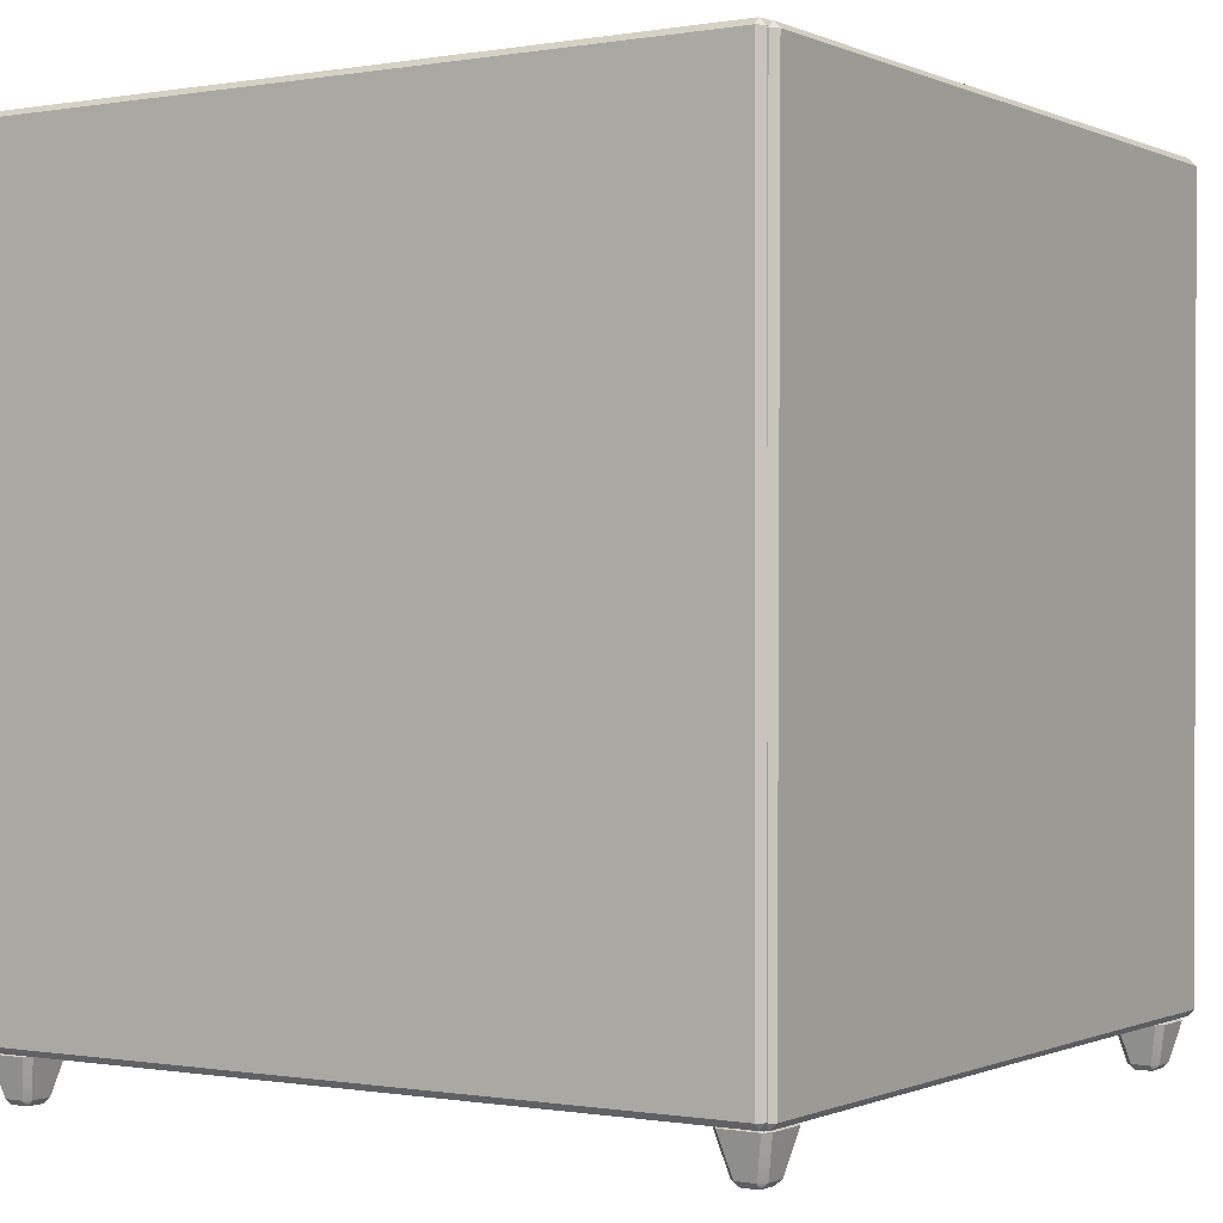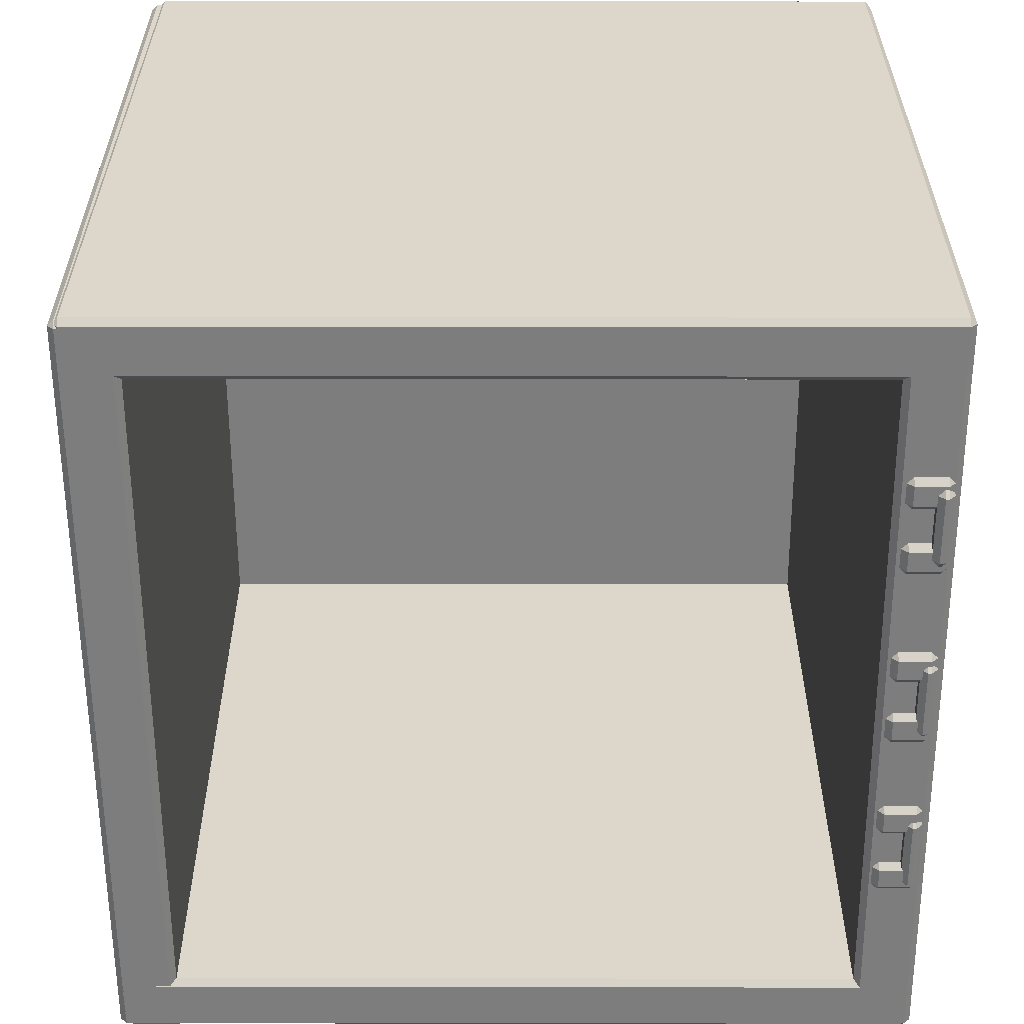
<metadata>
{"format":"obj","ext":"obj","renderer":"f3d","projection":"perspective","resolution":1024,"background":"white","views":[{"elev":-0.3,"azim":32.9,"up":"+Y"},{"elev":30.8,"azim":-179.9,"up":"+Y"}]}
</metadata>
<code>
g default
v -4.69 10.54 4.413
v -4.766 10.46 4.413
v -4.69 10.46 4.489
v -4.69 10.46 -5.332
v -4.766 10.46 -5.256
v -4.69 10.54 -5.256
v -4.729 0.7349 -5.256
v -4.805 0.8115 -5.256
v -4.729 0.8112 -5.332
v -4.729 0.8112 4.489
v -4.805 0.8115 4.413
v -4.729 0.7349 4.413
v -4.103 10.46 4.489
v -4.027 10.46 4.413
v -4.103 10.54 4.413
v -4.142 0.7326 4.413
v -4.066 0.8085 4.413
v -4.142 0.8088 4.489
v -4.142 0.8088 -5.332
v -4.066 0.8085 -5.256
v -4.142 0.7326 -5.256
v -4.103 10.54 -5.256
v -4.027 10.46 -5.256
v -4.103 10.46 -5.332
v -4.769 9.907 4.413
v -4.693 9.83 4.413
v -4.693 9.907 4.489
v -4.693 9.907 -5.332
v -4.693 9.83 -5.256
v -4.769 9.907 -5.256
v 5.035 9.907 -5.256
v 4.958 9.83 -5.256
v 4.958 9.907 -5.332
v 4.958 9.907 4.489
v 4.958 9.83 4.413
v 5.035 9.907 4.413
v -4.693 10.49 4.489
v -4.693 10.57 4.413
v -4.769 10.49 4.413
v 5.035 10.49 4.413
v 4.958 10.57 4.413
v 4.958 10.49 4.489
v 4.958 10.49 -5.332
v 4.958 10.57 -5.256
v 5.035 10.49 -5.256
v -4.769 10.49 -5.256
v -4.693 10.57 -5.256
v -4.693 10.49 -5.332
v 5.001 10.54 -5.255
v 5.077 10.46 -5.256
v 5.001 10.46 -5.331
v 5.054 10.46 4.489
v 5.13 10.46 4.413
v 5.054 10.54 4.413
v 5.014 0.7354 4.413
v 5.091 0.8114 4.413
v 5.015 0.8117 4.489
v 4.962 0.8119 -5.331
v 5.039 0.8116 -5.256
v 4.962 0.7357 -5.255
v 4.414 10.47 -5.328
v 4.338 10.47 -5.252
v 4.415 10.54 -5.252
v 4.375 0.738 -5.252
v 4.299 0.8146 -5.252
v 4.375 0.8143 -5.328
v 4.428 0.814 4.493
v 4.352 0.8143 4.417
v 4.428 0.7378 4.416
v 4.467 10.54 4.416
v 4.39 10.47 4.417
v 4.467 10.47 4.493
v -4.769 0.8028 4.413
v -4.693 0.7266 4.413
v -4.693 0.8028 4.489
v -4.693 0.8028 -5.332
v -4.693 0.7266 -5.256
v -4.769 0.8028 -5.256
v 5.035 0.8028 -5.256
v 4.958 0.7266 -5.256
v 4.958 0.8028 -5.332
v 4.958 0.8028 4.489
v 4.958 0.7266 4.413
v 5.035 0.8028 4.413
v -4.693 1.39 4.489
v -4.693 1.466 4.413
v -4.769 1.39 4.413
v 5.035 1.39 4.413
v 4.958 1.466 4.413
v 4.958 1.39 4.489
v 4.958 1.39 -5.332
v 4.958 1.466 -5.256
v 5.035 1.39 -5.256
v -4.769 1.39 -5.256
v -4.693 1.466 -5.256
v -4.693 1.39 -5.332
v -4.769 0.8195 3.91
v -4.693 0.8195 3.834
v -4.693 0.7433 3.91
v -4.693 10.56 3.91
v -4.693 10.49 3.834
v -4.769 10.49 3.91
v 5.035 10.49 3.91
v 4.958 10.49 3.834
v 4.958 10.56 3.91
v 4.958 0.7433 3.91
v 4.958 0.8195 3.834
v 5.035 0.8195 3.91
v -4.693 0.7433 4.497
v -4.693 0.8195 4.573
v -4.769 0.8195 4.497
v 5.035 0.8195 4.497
v 4.958 0.8195 4.573
v 4.958 0.7433 4.497
v 4.958 10.56 4.497
v 4.958 10.49 4.573
v 5.035 10.49 4.497
v -4.769 10.49 4.497
v -4.693 10.49 4.573
v -4.693 10.56 4.497
v 4.43 0.2122 -4.757
v 4.516 0.1402 -4.768
v 4.506 0.2119 -4.681
v 4.506 0.2119 -5.096
v 4.516 0.1402 -5.009
v 4.43 0.2122 -5.02
v 4.824 0.2122 -5.02
v 4.737 0.1402 -5.009
v 4.747 0.2119 -5.096
v 4.747 0.2119 -4.681
v 4.738 0.1402 -4.767
v 4.824 0.2122 -4.757
v 4.391 0.6907 -4.558
v 4.377 0.7775 -4.62
v 4.313 0.6911 -4.635
v 4.94 0.6911 -4.635
v 4.876 0.7775 -4.62
v 4.863 0.6907 -4.558
v 4.863 0.6907 -5.219
v 4.876 0.7775 -5.156
v 4.94 0.6911 -5.141
v 4.313 0.6911 -5.141
v 4.377 0.7775 -5.156
v 4.391 0.6907 -5.219
v 4.896 0.5111 -4.68
v 4.821 0.5109 -4.604
v 4.795 0.4066 -4.631
v 4.871 0.4064 -4.707
v 4.383 0.4064 -4.707
v 4.459 0.4065 -4.631
v 4.433 0.511 -4.604
v 4.357 0.5111 -4.68
v 4.82 0.511 -5.173
v 4.896 0.5111 -5.097
v 4.871 0.4064 -5.07
v 4.795 0.4066 -5.146
v 4.357 0.5111 -5.097
v 4.433 0.5109 -5.173
v 4.459 0.4066 -5.146
v 4.383 0.4064 -5.07
v -4.478 0.2122 -4.757
v -4.391 0.1402 -4.768
v -4.401 0.2119 -4.681
v -4.401 0.2119 -5.096
v -4.392 0.1402 -5.009
v -4.478 0.2122 -5.02
v -4.084 0.2122 -5.02
v -4.17 0.1402 -5.009
v -4.16 0.2119 -5.096
v -4.16 0.2119 -4.681
v -4.17 0.1402 -4.767
v -4.084 0.2122 -4.757
v -4.517 0.6907 -4.558
v -4.53 0.7775 -4.62
v -4.594 0.6911 -4.635
v -3.967 0.6911 -4.635
v -4.031 0.7775 -4.62
v -4.045 0.6907 -4.558
v -4.045 0.6907 -5.219
v -4.031 0.7775 -5.156
v -3.967 0.6911 -5.141
v -4.594 0.6911 -5.141
v -4.53 0.7775 -5.156
v -4.517 0.6907 -5.219
v -4.011 0.5111 -4.68
v -4.087 0.5109 -4.604
v -4.113 0.4066 -4.631
v -4.037 0.4064 -4.707
v -4.525 0.4064 -4.707
v -4.449 0.4065 -4.631
v -4.474 0.511 -4.604
v -4.55 0.5111 -4.68
v -4.087 0.511 -5.173
v -4.011 0.5111 -5.097
v -4.037 0.4064 -5.07
v -4.113 0.4066 -5.146
v -4.55 0.5111 -5.097
v -4.475 0.5109 -5.173
v -4.449 0.4066 -5.146
v -4.525 0.4064 -5.07
v 4.43 0.2122 4.102
v 4.516 0.1402 4.091
v 4.506 0.2119 4.178
v 4.506 0.2119 3.763
v 4.516 0.1402 3.849
v 4.43 0.2122 3.839
v 4.824 0.2122 3.839
v 4.737 0.1402 3.85
v 4.747 0.2119 3.763
v 4.747 0.2119 4.178
v 4.738 0.1402 4.091
v 4.824 0.2122 4.102
v 4.391 0.6907 4.301
v 4.377 0.7775 4.239
v 4.313 0.6911 4.223
v 4.94 0.6911 4.223
v 4.876 0.7775 4.239
v 4.863 0.6907 4.301
v 4.863 0.6907 3.64
v 4.876 0.7775 3.702
v 4.94 0.6911 3.717
v 4.313 0.6911 3.717
v 4.377 0.7775 3.702
v 4.391 0.6907 3.64
v 4.896 0.5111 4.179
v 4.821 0.5109 4.255
v 4.795 0.4066 4.228
v 4.871 0.4064 4.152
v 4.383 0.4064 4.152
v 4.459 0.4065 4.228
v 4.433 0.511 4.255
v 4.357 0.5111 4.179
v 4.82 0.511 3.686
v 4.896 0.5111 3.762
v 4.871 0.4064 3.789
v 4.795 0.4066 3.713
v 4.357 0.5111 3.762
v 4.433 0.5109 3.686
v 4.459 0.4066 3.713
v 4.383 0.4064 3.789
v -4.478 0.2122 4.102
v -4.391 0.1402 4.091
v -4.401 0.2119 4.178
v -4.401 0.2119 3.763
v -4.392 0.1402 3.849
v -4.478 0.2122 3.839
v -4.084 0.2122 3.839
v -4.17 0.1402 3.85
v -4.16 0.2119 3.763
v -4.16 0.2119 4.178
v -4.17 0.1402 4.091
v -4.084 0.2122 4.102
v -4.517 0.6907 4.301
v -4.53 0.7775 4.239
v -4.594 0.6911 4.223
v -3.967 0.6911 4.223
v -4.031 0.7775 4.239
v -4.045 0.6907 4.301
v -4.045 0.6907 3.64
v -4.031 0.7775 3.702
v -3.967 0.6911 3.717
v -4.594 0.6911 3.717
v -4.53 0.7775 3.702
v -4.517 0.6907 3.64
v -4.011 0.5111 4.179
v -4.087 0.5109 4.255
v -4.113 0.4066 4.228
v -4.037 0.4064 4.152
v -4.525 0.4064 4.152
v -4.449 0.4065 4.228
v -4.474 0.511 4.255
v -4.55 0.5111 4.179
v -4.087 0.511 3.686
v -4.011 0.5111 3.762
v -4.037 0.4064 3.789
v -4.113 0.4066 3.713
v -4.55 0.5111 3.762
v -4.475 0.5109 3.686
v -4.449 0.4066 3.713
v -4.525 0.4064 3.789
v -4.668 7.726 -5.435
v -4.592 7.65 -5.435
v -4.592 7.726 -5.358
v -4.592 7.726 -5.618
v -4.592 7.65 -5.542
v -4.668 7.726 -5.542
v -4.475 7.726 -5.542
v -4.551 7.65 -5.542
v -4.551 7.726 -5.618
v -4.551 7.726 -5.358
v -4.551 7.65 -5.435
v -4.475 7.726 -5.435
v -4.592 8.554 -5.358
v -4.592 8.63 -5.435
v -4.668 8.554 -5.435
v -4.475 8.554 -5.435
v -4.551 8.63 -5.435
v -4.551 8.554 -5.358
v -4.551 8.554 -5.618
v -4.551 8.63 -5.542
v -4.475 8.554 -5.542
v -4.668 8.554 -5.542
v -4.592 8.63 -5.542
v -4.592 8.554 -5.618
v -4.67 8.42 -5.467
v -4.593 8.344 -5.467
v -4.593 8.42 -5.39
v -4.593 8.42 -5.543
v -4.135 8.42 -5.467
v -4.212 8.344 -5.467
v -4.212 8.42 -5.543
v -4.212 8.42 -5.39
v -4.593 8.669 -5.39
v -4.593 8.745 -5.467
v -4.67 8.669 -5.467
v -4.135 8.669 -5.467
v -4.212 8.745 -5.467
v -4.212 8.669 -5.39
v -4.212 8.669 -5.543
v -4.593 8.669 -5.543
v -4.67 6.134 -5.467
v -4.593 6.058 -5.467
v -4.593 6.134 -5.39
v -4.593 6.134 -5.543
v -4.135 6.134 -5.467
v -4.212 6.058 -5.467
v -4.212 6.134 -5.543
v -4.212 6.134 -5.39
v -4.593 6.383 -5.39
v -4.593 6.459 -5.467
v -4.67 6.383 -5.467
v -4.135 6.383 -5.467
v -4.212 6.459 -5.467
v -4.212 6.383 -5.39
v -4.212 6.383 -5.543
v -4.593 6.383 -5.543
v -4.668 5.414 -5.413
v -4.592 5.338 -5.413
v -4.592 5.414 -5.337
v -4.592 5.414 -5.596
v -4.592 5.338 -5.52
v -4.668 5.414 -5.52
v -4.475 5.414 -5.52
v -4.551 5.338 -5.52
v -4.551 5.414 -5.596
v -4.551 5.414 -5.337
v -4.551 5.338 -5.413
v -4.475 5.414 -5.413
v -4.592 6.259 -5.337
v -4.592 6.336 -5.413
v -4.668 6.259 -5.413
v -4.475 6.259 -5.413
v -4.551 6.336 -5.413
v -4.551 6.259 -5.337
v -4.551 6.259 -5.596
v -4.551 6.336 -5.52
v -4.475 6.259 -5.52
v -4.668 6.259 -5.52
v -4.592 6.336 -5.52
v -4.592 6.259 -5.596
v -4.67 3.975 -5.467
v -4.593 3.898 -5.467
v -4.593 3.975 -5.39
v -4.593 3.975 -5.543
v -4.135 3.975 -5.467
v -4.212 3.898 -5.467
v -4.212 3.975 -5.543
v -4.212 3.975 -5.39
v -4.593 4.224 -5.39
v -4.593 4.3 -5.467
v -4.67 4.224 -5.467
v -4.135 4.224 -5.467
v -4.212 4.3 -5.467
v -4.212 4.224 -5.39
v -4.212 4.224 -5.543
v -4.593 4.224 -5.543
v -4.668 3.223 -5.413
v -4.592 3.146 -5.413
v -4.592 3.223 -5.337
v -4.592 3.223 -5.596
v -4.592 3.146 -5.52
v -4.668 3.223 -5.52
v -4.475 3.223 -5.52
v -4.551 3.146 -5.52
v -4.551 3.223 -5.596
v -4.551 3.223 -5.337
v -4.551 3.146 -5.413
v -4.475 3.223 -5.413
v -4.592 4.055 -5.337
v -4.592 4.132 -5.413
v -4.668 4.055 -5.413
v -4.475 4.055 -5.413
v -4.551 4.132 -5.413
v -4.551 4.055 -5.337
v -4.551 4.055 -5.596
v -4.551 4.132 -5.52
v -4.475 4.055 -5.52
v -4.668 4.055 -5.52
v -4.592 4.132 -5.52
v -4.592 4.055 -5.596
v -4.67 7.583 -5.467
v -4.593 7.507 -5.467
v -4.593 7.583 -5.39
v -4.593 7.583 -5.543
v -4.135 7.583 -5.467
v -4.212 7.507 -5.467
v -4.212 7.583 -5.543
v -4.212 7.583 -5.39
v -4.593 7.832 -5.39
v -4.593 7.909 -5.467
v -4.67 7.832 -5.467
v -4.135 7.832 -5.467
v -4.212 7.909 -5.467
v -4.212 7.832 -5.39
v -4.212 7.832 -5.543
v -4.593 7.832 -5.543
v -4.67 5.297 -5.467
v -4.593 5.221 -5.467
v -4.593 5.297 -5.39
v -4.593 5.297 -5.543
v -4.135 5.297 -5.467
v -4.212 5.221 -5.467
v -4.212 5.297 -5.543
v -4.212 5.297 -5.39
v -4.593 5.546 -5.39
v -4.593 5.623 -5.467
v -4.67 5.546 -5.467
v -4.135 5.546 -5.467
v -4.212 5.623 -5.467
v -4.212 5.546 -5.39
v -4.212 5.546 -5.543
v -4.593 5.546 -5.543
v -4.67 3.138 -5.467
v -4.593 3.062 -5.467
v -4.593 3.138 -5.39
v -4.593 3.138 -5.543
v -4.135 3.138 -5.467
v -4.212 3.062 -5.467
v -4.212 3.138 -5.543
v -4.212 3.138 -5.39
v -4.593 3.387 -5.39
v -4.593 3.463 -5.467
v -4.67 3.387 -5.467
v -4.135 3.387 -5.467
v -4.212 3.463 -5.467
v -4.212 3.387 -5.39
v -4.212 3.387 -5.543
v -4.593 3.387 -5.543
g safe_body:Box025
f 1 3 13 15
f 2 1 6 5
f 3 2 11 10
f 4 6 22 24
f 5 4 9 8
f 7 9 19 21
f 8 7 12 11
f 10 12 16 18
f 14 13 18 17
f 15 14 23 22
f 17 16 21 20
f 20 19 24 23
f 25 27 37 39
f 26 25 30 29
f 27 26 35 34
f 28 30 46 48
f 29 28 33 32
f 31 33 43 45
f 32 31 36 35
f 34 36 40 42
f 38 37 42 41
f 39 38 47 46
f 41 40 45 44
f 44 43 48 47
f 49 51 61 63
f 50 49 54 53
f 51 50 59 58
f 52 54 70 72
f 53 52 57 56
f 55 57 67 69
f 56 55 60 59
f 58 60 64 66
f 62 61 66 65
f 63 62 71 70
f 65 64 69 68
f 68 67 72 71
f 73 75 85 87
f 74 73 78 77
f 75 74 83 82
f 76 78 94 96
f 77 76 81 80
f 79 81 91 93
f 80 79 84 83
f 82 84 88 90
f 86 85 90 89
f 87 86 95 94
f 89 88 93 92
f 92 91 96 95
f 97 99 109 111
f 98 97 102 101
f 99 98 107 106
f 100 102 118 120
f 101 100 105 104
f 103 105 115 117
f 104 103 108 107
f 106 108 112 114
f 110 109 114 113
f 111 110 119 118
f 113 112 117 116
f 116 115 120 119
f 121 123 150 149
f 122 121 126 125
f 123 122 131 130
f 124 126 160 159
f 125 124 129 128
f 127 129 156 155
f 128 127 132 131
f 130 132 148 147
f 133 135 152 151
f 134 133 138 137
f 135 134 143 142
f 136 138 146 145
f 137 136 141 140
f 139 141 154 153
f 140 139 144 143
f 142 144 158 157
f 145 148 155 154
f 147 146 151 150
f 149 152 157 160
f 153 156 159 158
f 161 163 190 189
f 162 161 166 165
f 163 162 171 170
f 164 166 200 199
f 165 164 169 168
f 167 169 196 195
f 168 167 172 171
f 170 172 188 187
f 173 175 192 191
f 174 173 178 177
f 175 174 183 182
f 176 178 186 185
f 177 176 181 180
f 179 181 194 193
f 180 179 184 183
f 182 184 198 197
f 185 188 195 194
f 187 186 191 190
f 189 192 197 200
f 193 196 199 198
f 201 203 230 229
f 202 201 206 205
f 203 202 211 210
f 204 206 240 239
f 205 204 209 208
f 207 209 236 235
f 208 207 212 211
f 210 212 228 227
f 213 215 232 231
f 214 213 218 217
f 215 214 223 222
f 216 218 226 225
f 217 216 221 220
f 219 221 234 233
f 220 219 224 223
f 222 224 238 237
f 225 228 235 234
f 227 226 231 230
f 229 232 237 240
f 233 236 239 238
f 241 243 270 269
f 242 241 246 245
f 243 242 251 250
f 244 246 280 279
f 245 244 249 248
f 247 249 276 275
f 248 247 252 251
f 250 252 268 267
f 253 255 272 271
f 254 253 258 257
f 255 254 263 262
f 256 258 266 265
f 257 256 261 260
f 259 261 274 273
f 260 259 264 263
f 262 264 278 277
f 265 268 275 274
f 267 266 271 270
f 269 272 277 280
f 273 276 279 278
f 281 283 293 295
f 282 281 286 285
f 283 282 291 290
f 284 286 302 304
f 285 284 289 288
f 287 289 299 301
f 288 287 292 291
f 290 292 296 298
f 294 293 298 297
f 295 294 303 302
f 297 296 301 300
f 300 299 304 303
f 305 307 313 315
f 307 306 310 312
f 308 305 315 320
f 306 308 311 310
f 309 311 319 316
f 312 309 316 318
f 314 313 318 317
f 317 319 320 314
f 321 323 329 331
f 323 322 326 328
f 324 321 331 336
f 322 324 327 326
f 325 327 335 332
f 328 325 332 334
f 330 329 334 333
f 333 335 336 330
f 337 339 349 351
f 338 337 342 341
f 339 338 347 346
f 340 342 358 360
f 341 340 345 344
f 343 345 355 357
f 344 343 348 347
f 346 348 352 354
f 350 349 354 353
f 351 350 359 358
f 353 352 357 356
f 356 355 360 359
f 361 363 369 371
f 363 362 366 368
f 364 361 371 376
f 362 364 367 366
f 365 367 375 372
f 368 365 372 374
f 370 369 374 373
f 373 375 376 370
f 377 379 389 391
f 378 377 382 381
f 379 378 387 386
f 380 382 398 400
f 381 380 385 384
f 383 385 395 397
f 384 383 388 387
f 386 388 392 394
f 390 389 394 393
f 391 390 399 398
f 393 392 397 396
f 396 395 400 399
f 401 403 409 411
f 403 402 406 408
f 404 401 411 416
f 402 404 407 406
f 405 407 415 412
f 408 405 412 414
f 410 409 414 413
f 413 415 416 410
f 417 419 425 427
f 419 418 422 424
f 420 417 427 432
f 418 420 423 422
f 421 423 431 428
f 424 421 428 430
f 426 425 430 429
f 429 431 432 426
f 433 435 441 443
f 435 434 438 440
f 436 433 443 448
f 434 436 439 438
f 437 439 447 444
f 440 437 444 446
f 442 441 446 445
f 445 447 448 442
f 2 5 8 11
f 14 17 20 23
f 3 10 18 13
f 12 7 21 16
f 9 4 24 19
f 6 1 15 22
f 26 29 32 35
f 38 41 44 47
f 27 34 42 37
f 36 31 45 40
f 33 28 48 43
f 30 25 39 46
f 50 53 56 59
f 62 65 68 71
f 51 58 66 61
f 60 55 69 64
f 57 52 72 67
f 54 49 63 70
f 74 77 80 83
f 86 89 92 95
f 75 82 90 85
f 84 79 93 88
f 81 76 96 91
f 78 73 87 94
f 98 101 104 107
f 110 113 116 119
f 99 106 114 109
f 108 103 117 112
f 105 100 120 115
f 102 97 111 118
f 122 125 128 131
f 134 137 140 143
f 123 130 147 150
f 151 146 138 133
f 132 127 155 148
f 145 154 141 136
f 129 124 159 156
f 153 158 144 139
f 126 121 149 160
f 157 152 135 142
f 162 165 168 171
f 174 177 180 183
f 163 170 187 190
f 191 186 178 173
f 172 167 195 188
f 185 194 181 176
f 169 164 199 196
f 193 198 184 179
f 166 161 189 200
f 197 192 175 182
f 202 205 208 211
f 214 217 220 223
f 203 210 227 230
f 231 226 218 213
f 212 207 235 228
f 225 234 221 216
f 209 204 239 236
f 233 238 224 219
f 206 201 229 240
f 237 232 215 222
f 242 245 248 251
f 254 257 260 263
f 243 250 267 270
f 271 266 258 253
f 252 247 275 268
f 265 274 261 256
f 249 244 279 276
f 273 278 264 259
f 246 241 269 280
f 277 272 255 262
f 282 285 288 291
f 294 297 300 303
f 283 290 298 293
f 292 287 301 296
f 289 284 304 299
f 286 281 295 302
f 307 312 318 313
f 311 308 320 319
f 323 328 334 329
f 327 324 336 335
f 338 341 344 347
f 350 353 356 359
f 339 346 354 349
f 348 343 357 352
f 345 340 360 355
f 342 337 351 358
f 363 368 374 369
f 367 364 376 375
f 378 381 384 387
f 390 393 396 399
f 379 386 394 389
f 388 383 397 392
f 385 380 400 395
f 382 377 391 398
f 403 408 414 409
f 407 404 416 415
f 419 424 430 425
f 423 420 432 431
f 435 440 446 441
f 439 436 448 447
f 1 2 3
f 4 5 6
f 7 8 9
f 10 11 12
f 13 14 15
f 16 17 18
f 19 20 21
f 22 23 24
f 25 26 27
f 28 29 30
f 31 32 33
f 34 35 36
f 37 38 39
f 40 41 42
f 43 44 45
f 46 47 48
f 49 50 51
f 52 53 54
f 55 56 57
f 58 59 60
f 61 62 63
f 64 65 66
f 67 68 69
f 70 71 72
f 73 74 75
f 76 77 78
f 79 80 81
f 82 83 84
f 85 86 87
f 88 89 90
f 91 92 93
f 94 95 96
f 97 98 99
f 100 101 102
f 103 104 105
f 106 107 108
f 109 110 111
f 112 113 114
f 115 116 117
f 118 119 120
f 121 122 123
f 124 125 126
f 127 128 129
f 130 131 132
f 133 134 135
f 136 137 138
f 139 140 141
f 142 143 144
f 145 146 147 148
f 149 150 151 152
f 153 154 155 156
f 157 158 159 160
f 161 162 163
f 164 165 166
f 167 168 169
f 170 171 172
f 173 174 175
f 176 177 178
f 179 180 181
f 182 183 184
f 185 186 187 188
f 189 190 191 192
f 193 194 195 196
f 197 198 199 200
f 201 202 203
f 204 205 206
f 207 208 209
f 210 211 212
f 213 214 215
f 216 217 218
f 219 220 221
f 222 223 224
f 225 226 227 228
f 229 230 231 232
f 233 234 235 236
f 237 238 239 240
f 241 242 243
f 244 245 246
f 247 248 249
f 250 251 252
f 253 254 255
f 256 257 258
f 259 260 261
f 262 263 264
f 265 266 267 268
f 269 270 271 272
f 273 274 275 276
f 277 278 279 280
f 281 282 283
f 284 285 286
f 287 288 289
f 290 291 292
f 293 294 295
f 296 297 298
f 299 300 301
f 302 303 304
f 305 306 307
f 308 306 305
f 309 310 311
f 312 310 309
f 313 314 315
f 316 317 318
f 319 317 316
f 315 314 320
f 321 322 323
f 324 322 321
f 325 326 327
f 328 326 325
f 329 330 331
f 332 333 334
f 335 333 332
f 331 330 336
f 337 338 339
f 340 341 342
f 343 344 345
f 346 347 348
f 349 350 351
f 352 353 354
f 355 356 357
f 358 359 360
f 361 362 363
f 364 362 361
f 365 366 367
f 368 366 365
f 369 370 371
f 372 373 374
f 375 373 372
f 371 370 376
f 377 378 379
f 380 381 382
f 383 384 385
f 386 387 388
f 389 390 391
f 392 393 394
f 395 396 397
f 398 399 400
f 401 402 403
f 404 402 401
f 405 406 407
f 408 406 405
f 409 410 411
f 412 413 414
f 415 413 412
f 411 410 416
f 417 418 419
f 420 418 417
f 421 422 423
f 424 422 421
f 425 426 427
f 428 429 430
f 431 429 428
f 427 426 432
f 433 434 435
f 436 434 433
f 437 438 439
f 440 438 437
f 441 442 443
f 444 445 446
f 447 445 444
f 443 442 448

</code>
